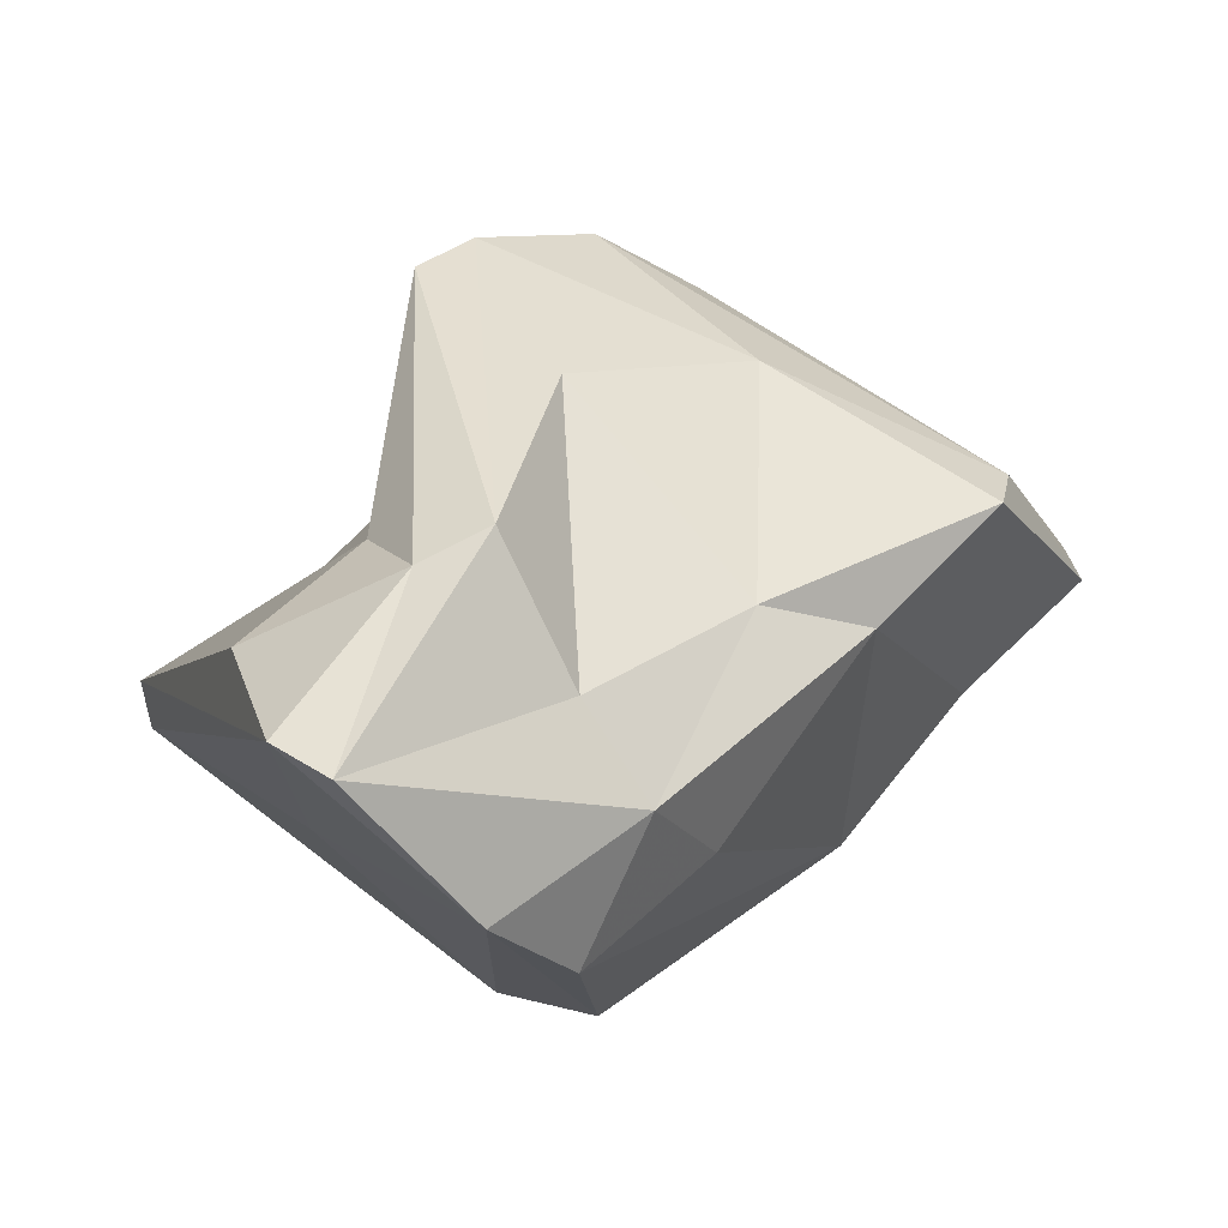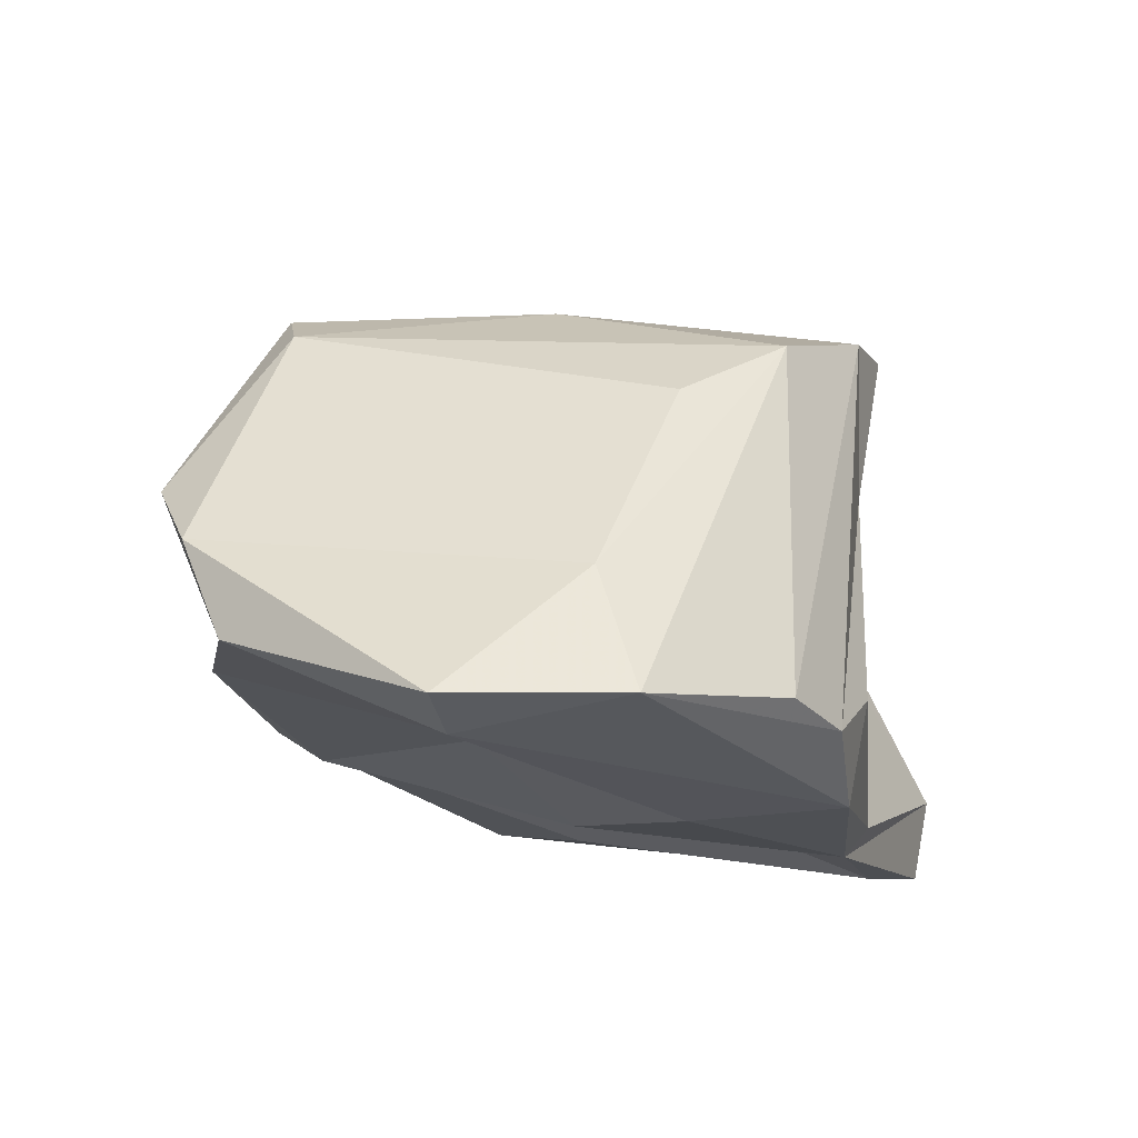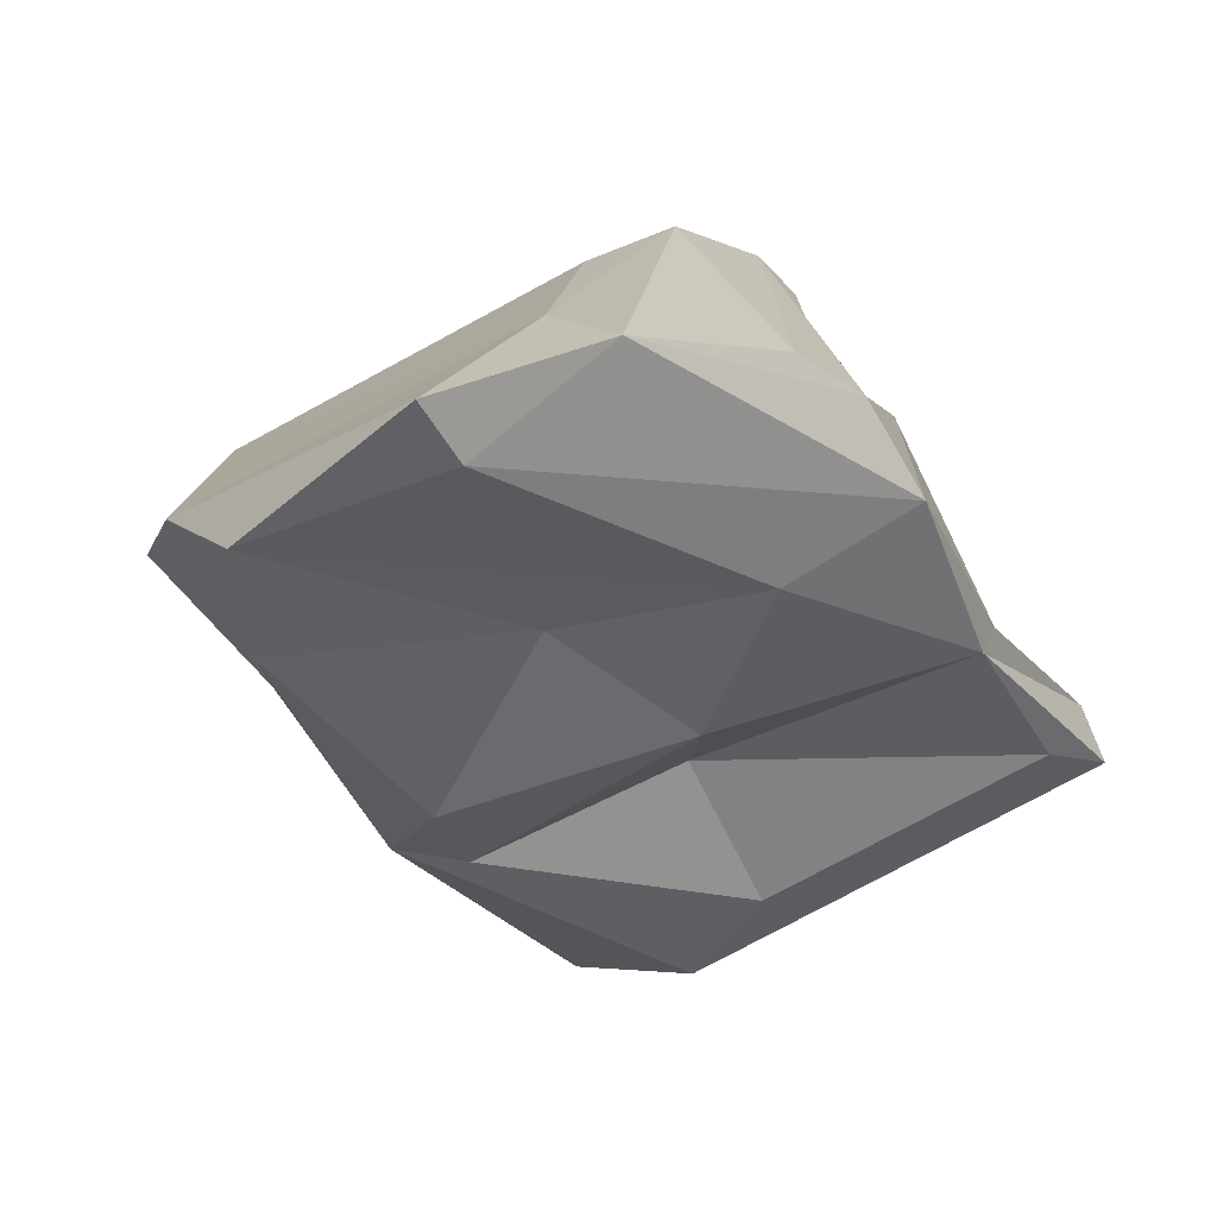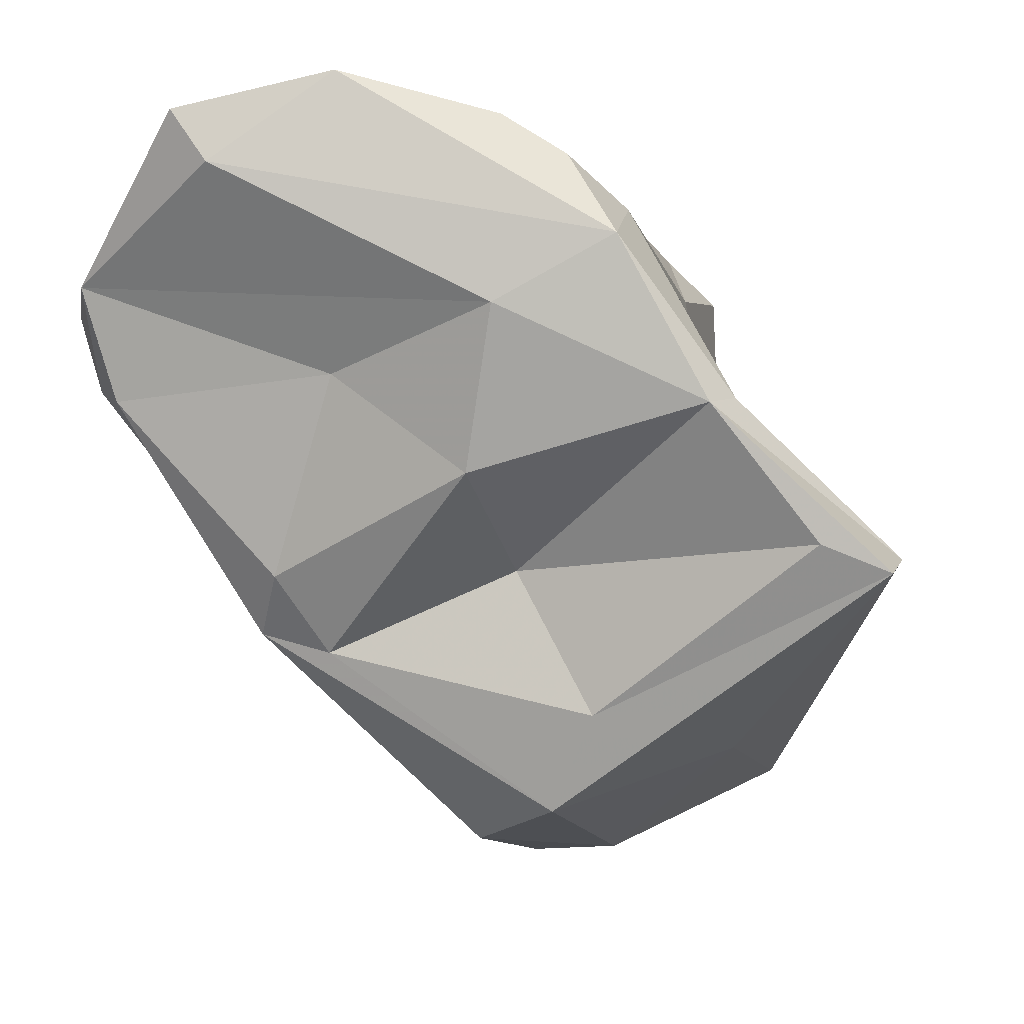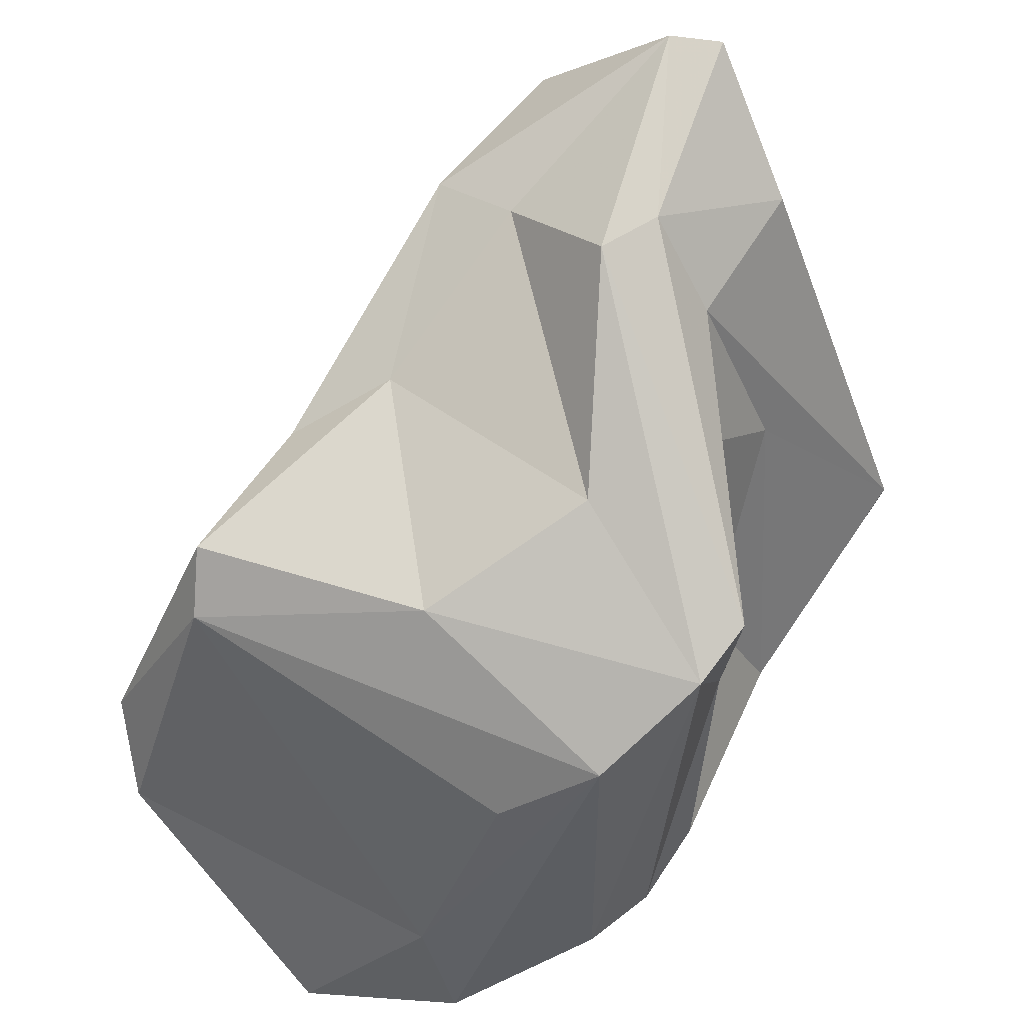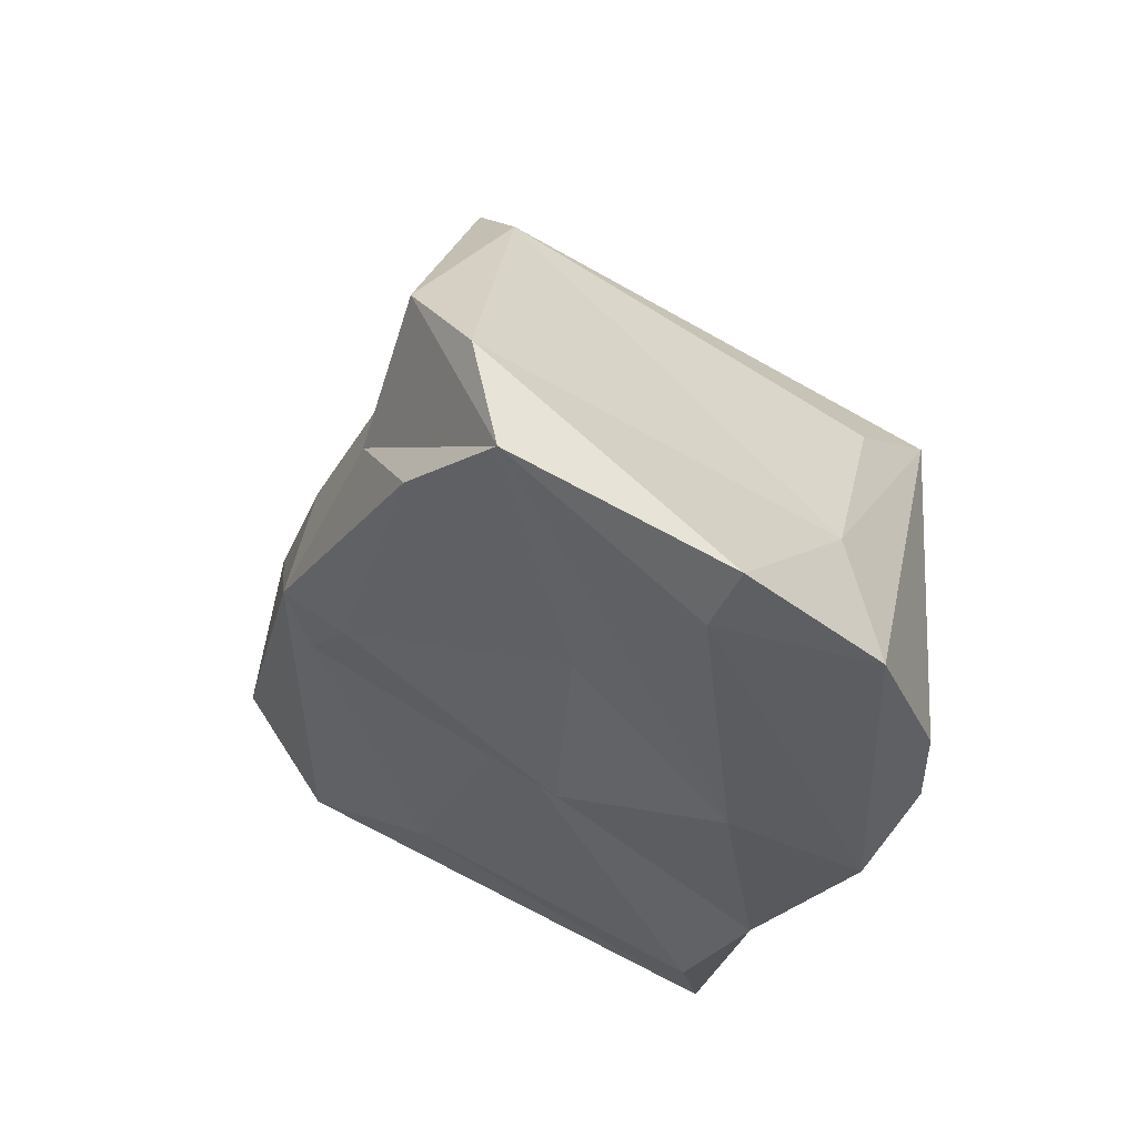
<metadata>
{"format":"obj","ext":"obj","renderer":"f3d","projection":"perspective","resolution":1024,"background":"white","views":[{"elev":75.9,"azim":7.5,"up":"+Z"},{"elev":-38.7,"azim":157.8,"up":"+Z"},{"elev":18.4,"azim":166.8,"up":"+Y"},{"elev":-12.9,"azim":-167.4,"up":"+Y"},{"elev":49.9,"azim":176.4,"up":"+Z"},{"elev":-48.2,"azim":123.2,"up":"+Z"}]}
</metadata>
<code>
v 6.549 14.8 -11.32
v 12.2 13.75 -17.79
v 2.948 14.57 -1.652
v 19.67 7.613 -8.829
v 15.91 6.666 3.322
v 20.12 5.119 -4.809
v 15.57 4.745 5.895
v 5.751 9.089 6.1
v 6.751 -1.367 9.525
v -1.446 6.383 9.725
v 1.027 -6.645 14.46
v -2.52 -1.623 16.91
v -6.306 -11.65 19.92
v -8.581 -10.74 20.19
v -7.834 11.02 6.418
v -5.108 -3.412 16.8
v 4.078 -10.04 13.13
v 15.81 -0.0851 -5.673
v 11.31 -0.9591 6.656
v 11.54 -7.058 -5.578
v 6.439 -10.25 7.476
v 2.82 -15.92 0.8996
v 2.159 -15.6 10.3
v 17.98 7.641 -12.93
v -3.597 -11.16 -4.645
v 16.96 2.871 -10.76
v 10.23 -4.917 -8
v 8.409 -8 -5.366
v 6.711 3.344 -11.44
v -0.2853 -4.589 -5.316
v 0.7166 -1.354 -10.96
v -14.21 -4.568 -7.945
v 10.62 11.34 -17.49
v -1.176 5.226 -14.3
v 5.122 15.28 -16.87
v -10.01 1.119 -11.28
v -5.824 13 5.107
v -11.12 -6.551 14.55
v -7.274 -1.629 12.73
v -7.341 9.311 0.1948
v -1.417 15.08 1.657
v -7.918 0.7223 6.721
v -4.381 11.86 -13.67
v -7.857 2.984 -3.642
v -10.51 -1.764 4.497
v -17.37 -4.443 -3.344
v -6.485 10.22 -10.58
v -10.95 1.592 -9.932
v -1.578 13.73 -14.21
v -6.576 8.02 -14.05
v -1.014 -15.11 14.73
v -8.34 -11.23 6.903
v -17.17 -5.7 -6.576
v -1.308 -15.14 -2.484
f 37 40 15
f 49 37 41
f 37 49 43
f 40 37 43
f 37 10 8
f 1 3 5
f 4 2 1
f 1 5 4
f 1 35 41
f 41 35 49
f 10 9 8
f 8 41 37
f 5 7 6
f 19 6 7
f 19 18 6
f 18 26 24
f 24 4 6
f 35 1 2
f 40 39 15
f 46 48 36
f 40 42 39
f 5 41 8
f 41 5 3
f 19 7 9
f 19 20 18
f 24 6 18
f 26 18 20
f 24 2 4
f 42 40 47
f 42 47 44
f 47 48 44
f 43 47 40
f 34 36 50
f 33 34 50
f 33 50 35
f 34 24 29
f 36 48 50
f 44 48 45
f 31 34 29
f 29 24 26
f 29 27 31
f 2 24 33
f 33 35 2
f 29 26 27
f 36 53 46
f 45 48 46
f 45 42 44
f 45 39 42
f 16 38 14
f 39 46 38
f 16 39 38
f 12 16 13
f 13 14 51
f 51 17 13
f 13 17 11
f 13 11 12
f 17 9 11
f 51 23 17
f 23 20 21
f 20 28 27
f 36 32 53
f 53 54 52
f 20 22 54
f 51 22 23
f 51 54 22
f 28 25 30
f 25 32 30
f 25 28 54
f 25 54 53
f 25 53 32
f 23 22 20
f 51 52 54
f 20 54 28
f 21 17 23
f 21 20 19
f 21 19 17
f 53 52 14
f 14 46 53
f 36 30 32
f 30 36 31
f 31 28 30
f 26 20 27
f 28 31 27
f 14 52 51
f 13 16 14
f 46 14 38
f 46 39 45
f 8 9 7
f 8 7 5
f 19 9 17
f 36 34 31
f 24 34 33
f 35 50 43
f 35 43 49
f 47 43 50
f 47 50 48
f 10 11 9
f 11 10 12
f 15 39 16
f 37 12 10
f 12 15 16
f 5 6 4
f 41 3 1
f 12 37 15

</code>
